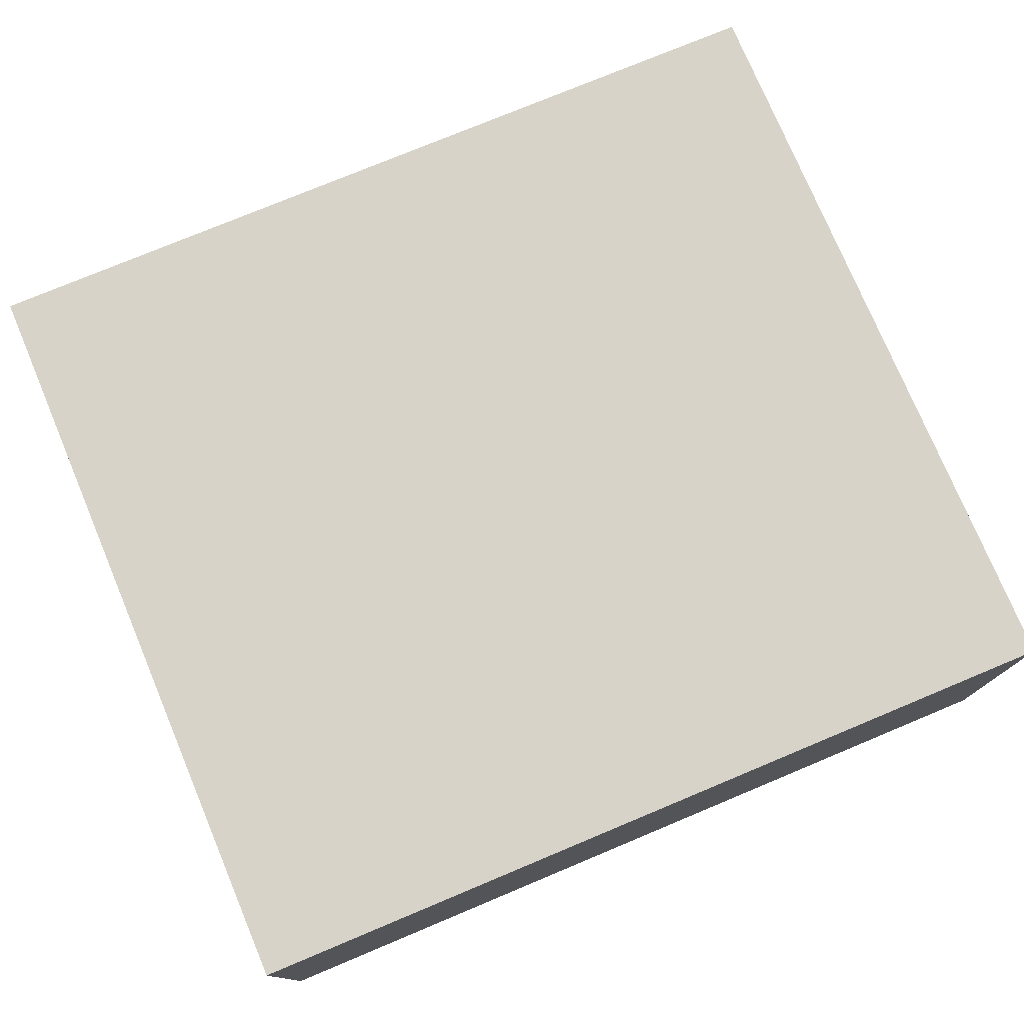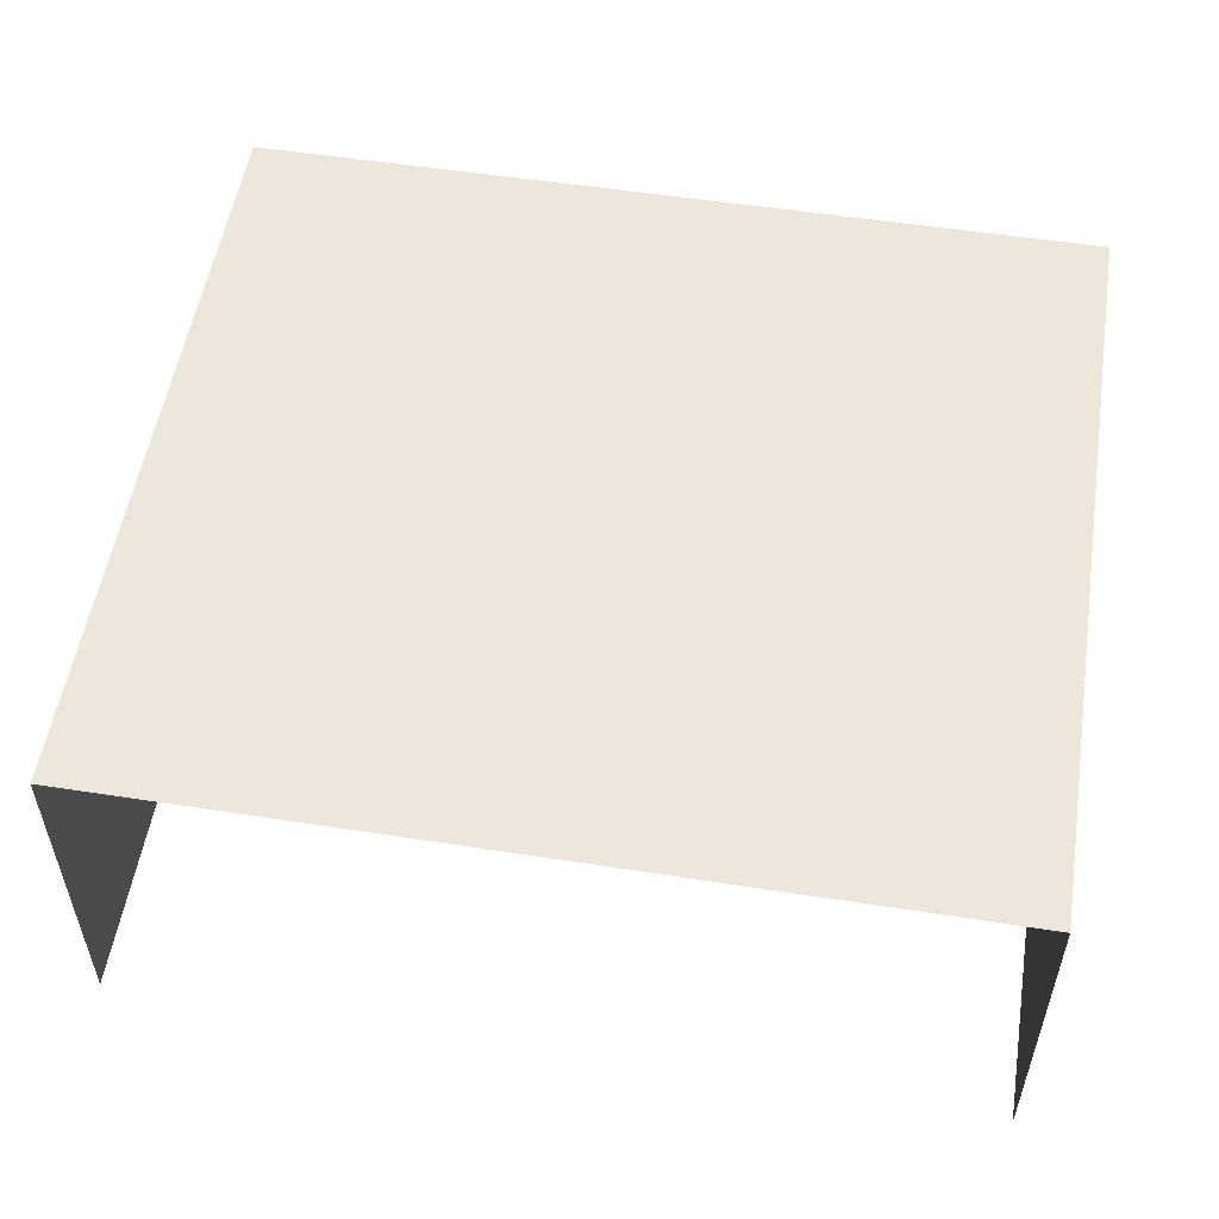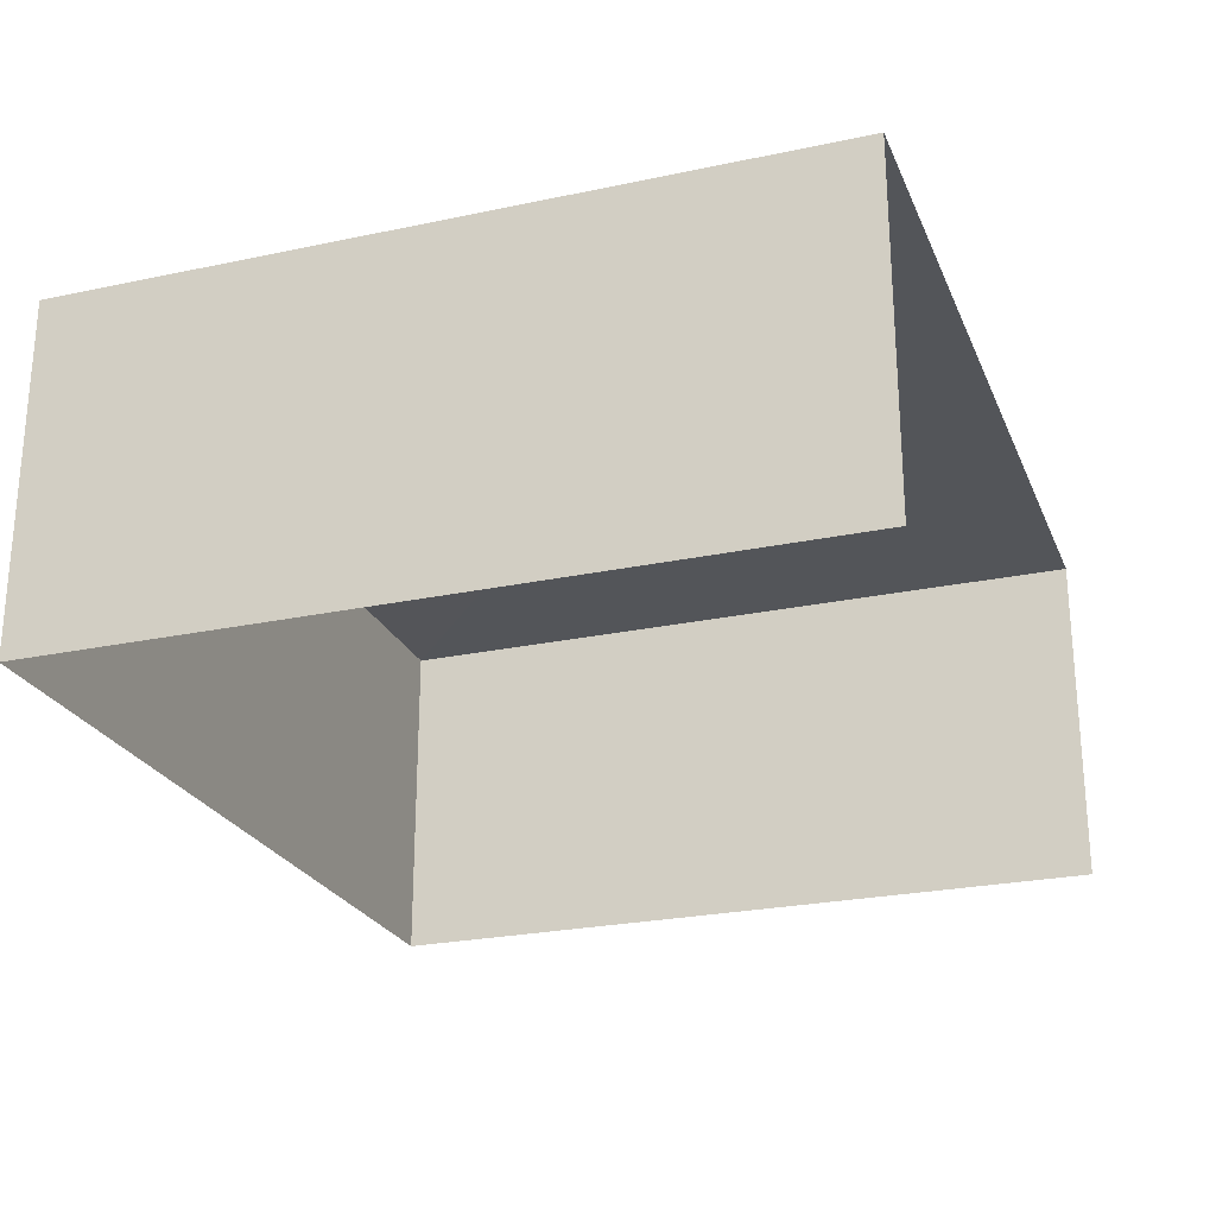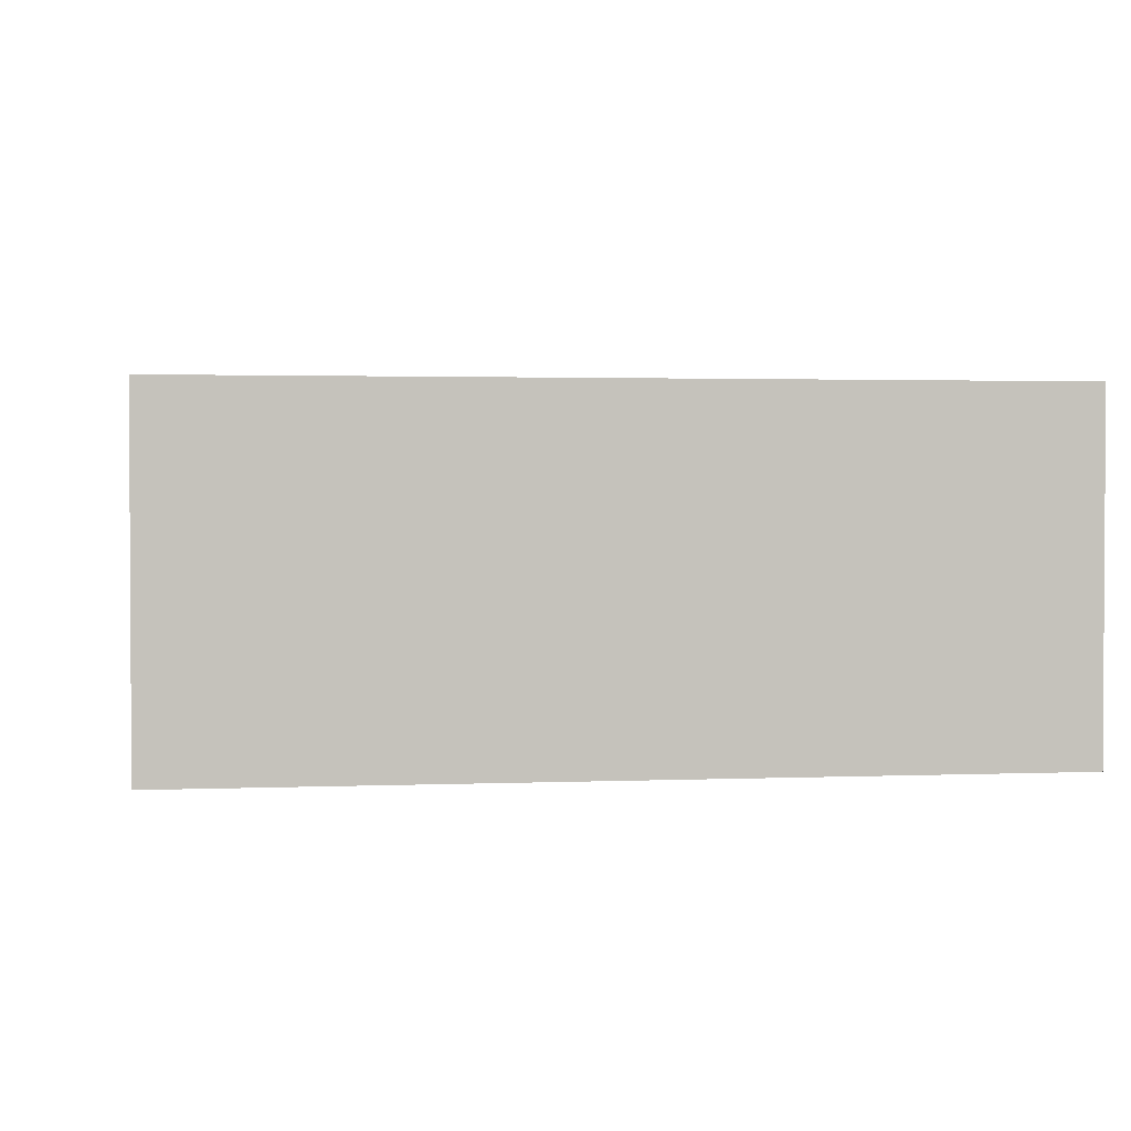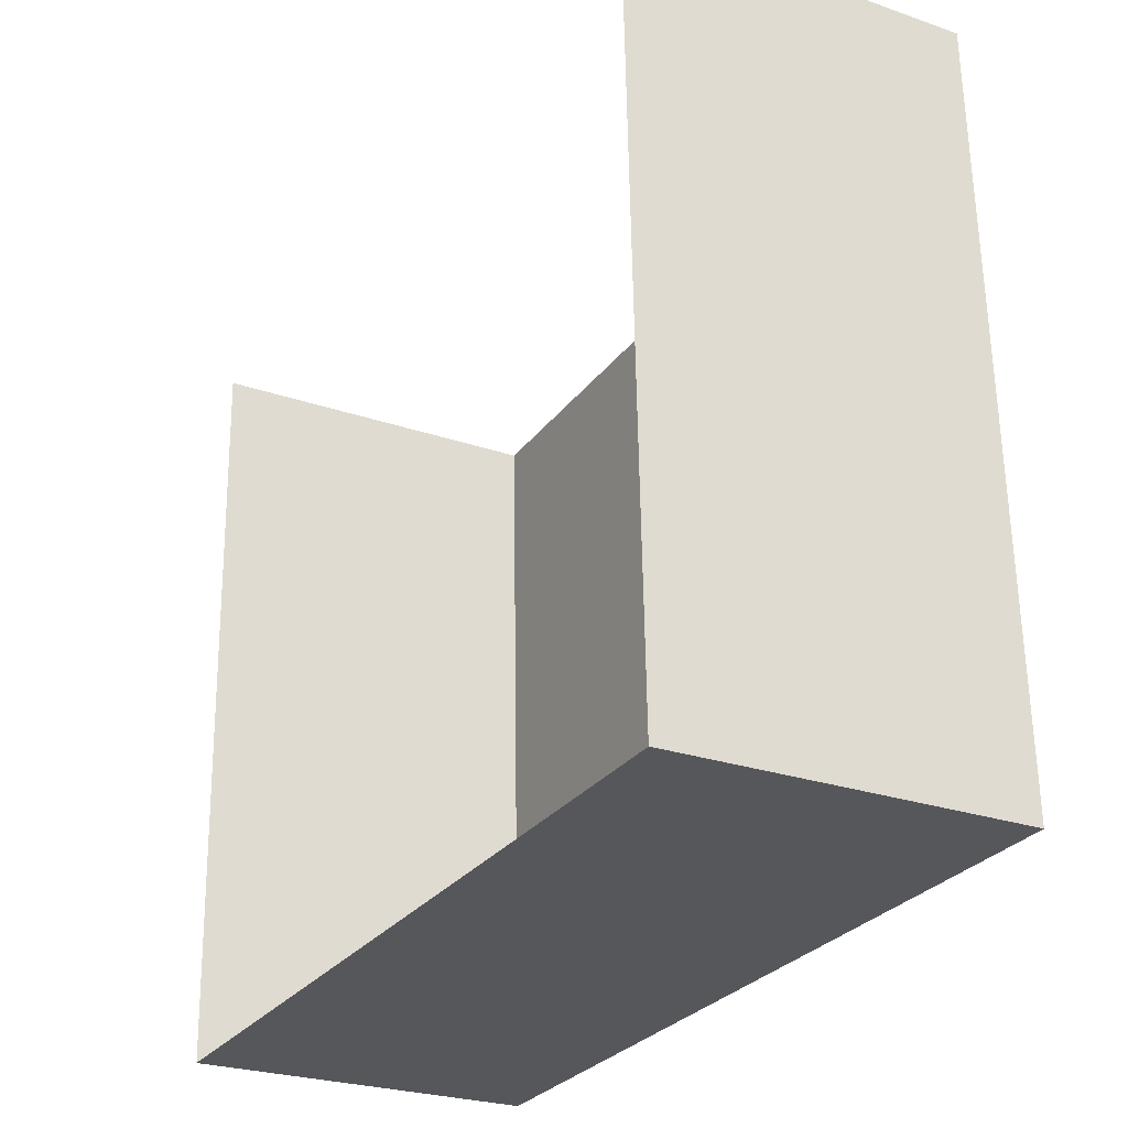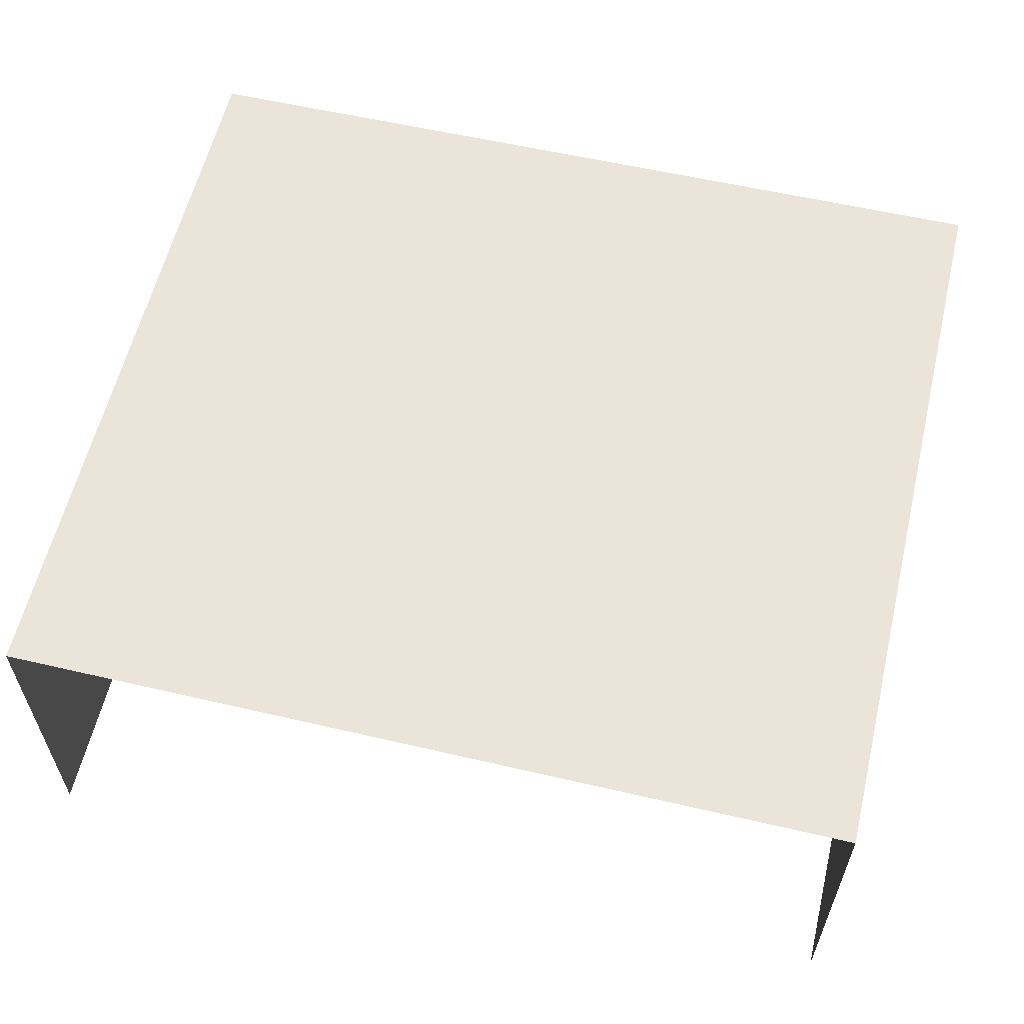
<metadata>
{"format":"obj","ext":"obj","renderer":"f3d","projection":"perspective","resolution":1024,"background":"white","views":[{"elev":76.4,"azim":-24.6,"up":"+Z"},{"elev":53.8,"azim":-172.5,"up":"+Z"},{"elev":-24.5,"azim":107.4,"up":"+Z"},{"elev":1.9,"azim":-10.2,"up":"+Z"},{"elev":-25.9,"azim":-118.8,"up":"+Y"},{"elev":59.3,"azim":-168.5,"up":"+Z"}]}
</metadata>
<code>
v -2.198e+05 -1.25e+05 12.75
v -2.198e+05 -1.25e+05 12.75
v -2.198e+05 -1.25e+05 12.75
v -2.198e+05 -1.25e+05 12.75
v -2.198e+05 -1.25e+05 14.12
v -2.198e+05 -1.25e+05 14.12
v -2.198e+05 -1.25e+05 14.12
v -2.198e+05 -1.25e+05 14.12
f 1 2 3
f 1 4 2
f 6 1 3
f 7 6 3
f 5 6 7
f 5 8 6
f 5 2 4
f 8 5 4
f 6 4 1
f 6 8 4
f 5 3 2
f 5 7 3

</code>
